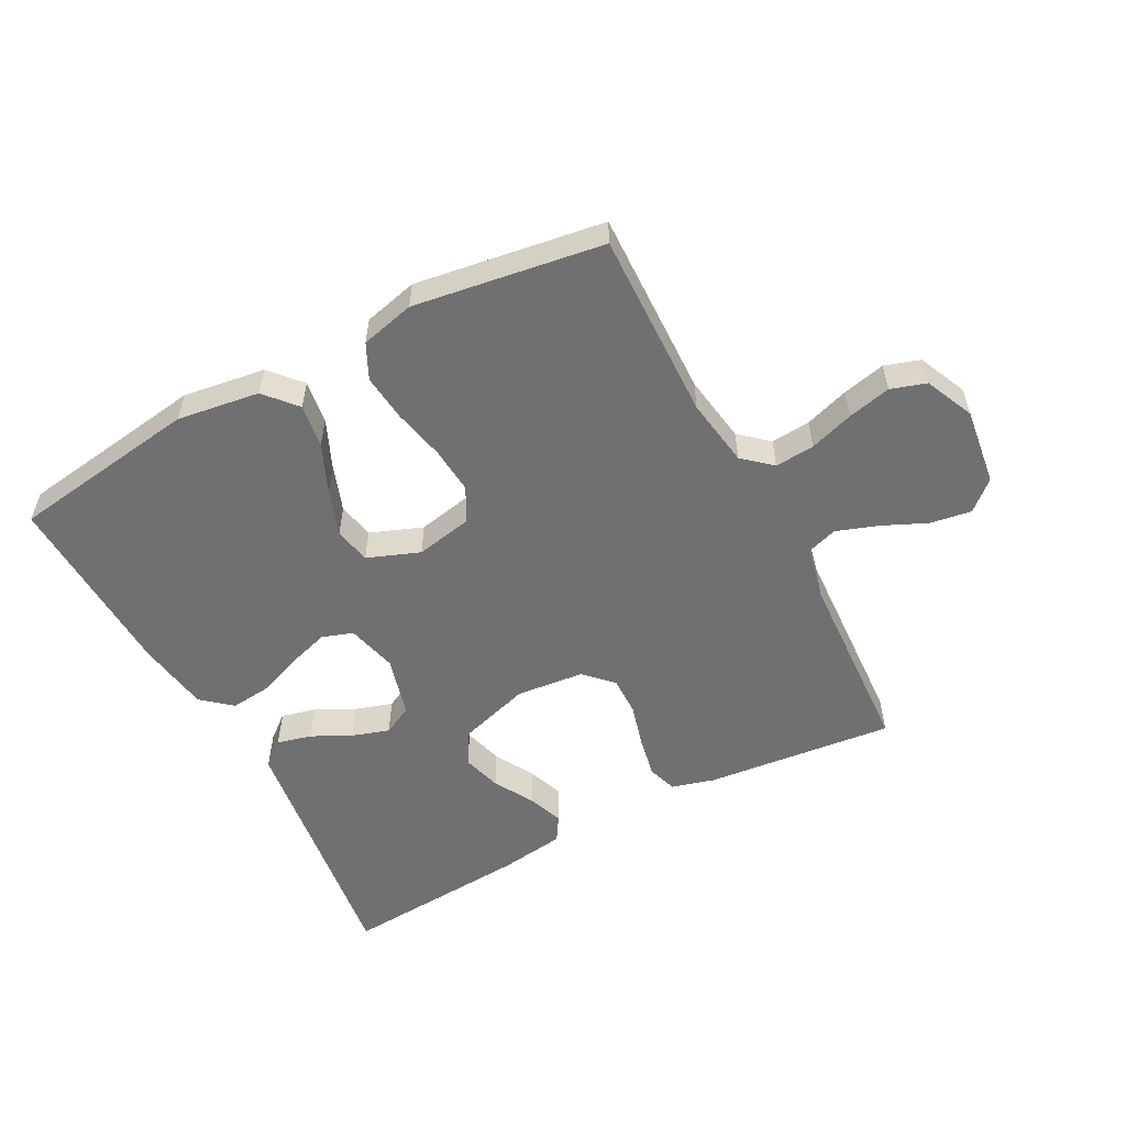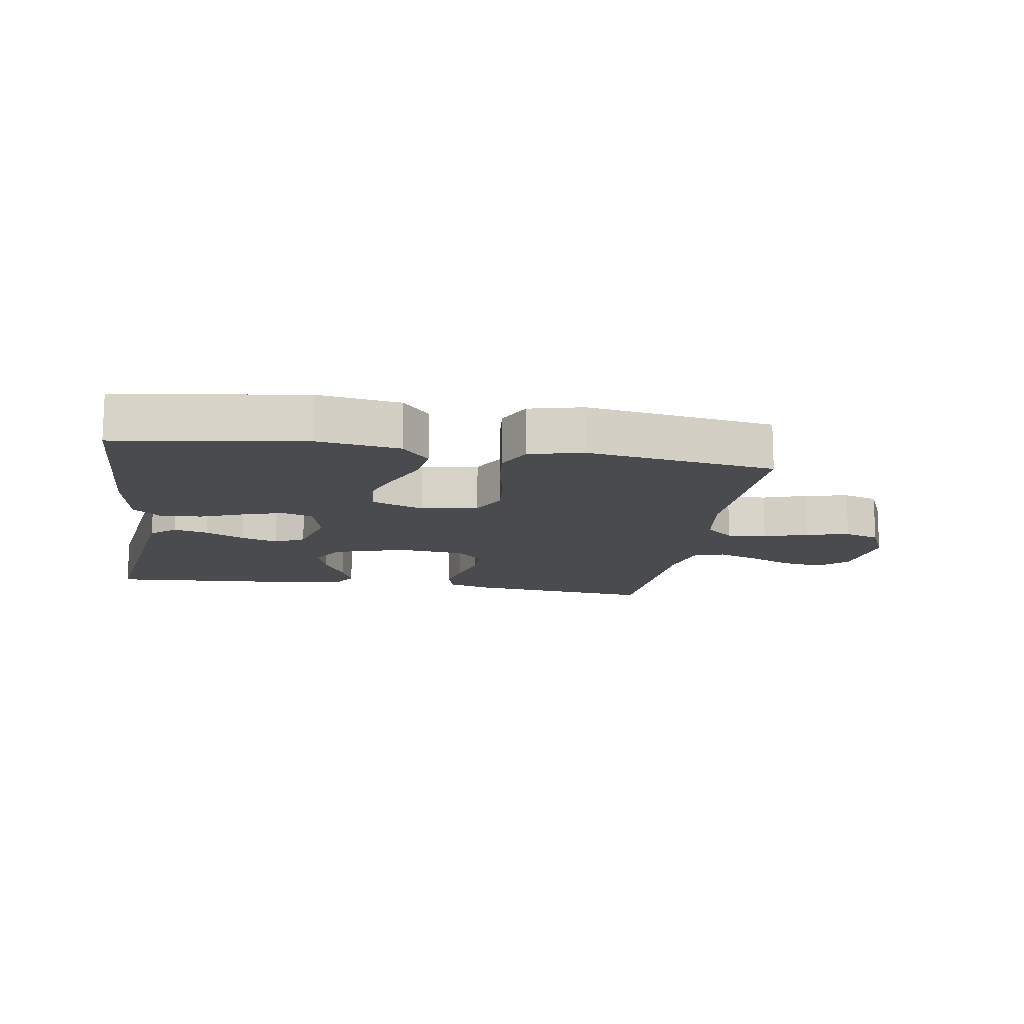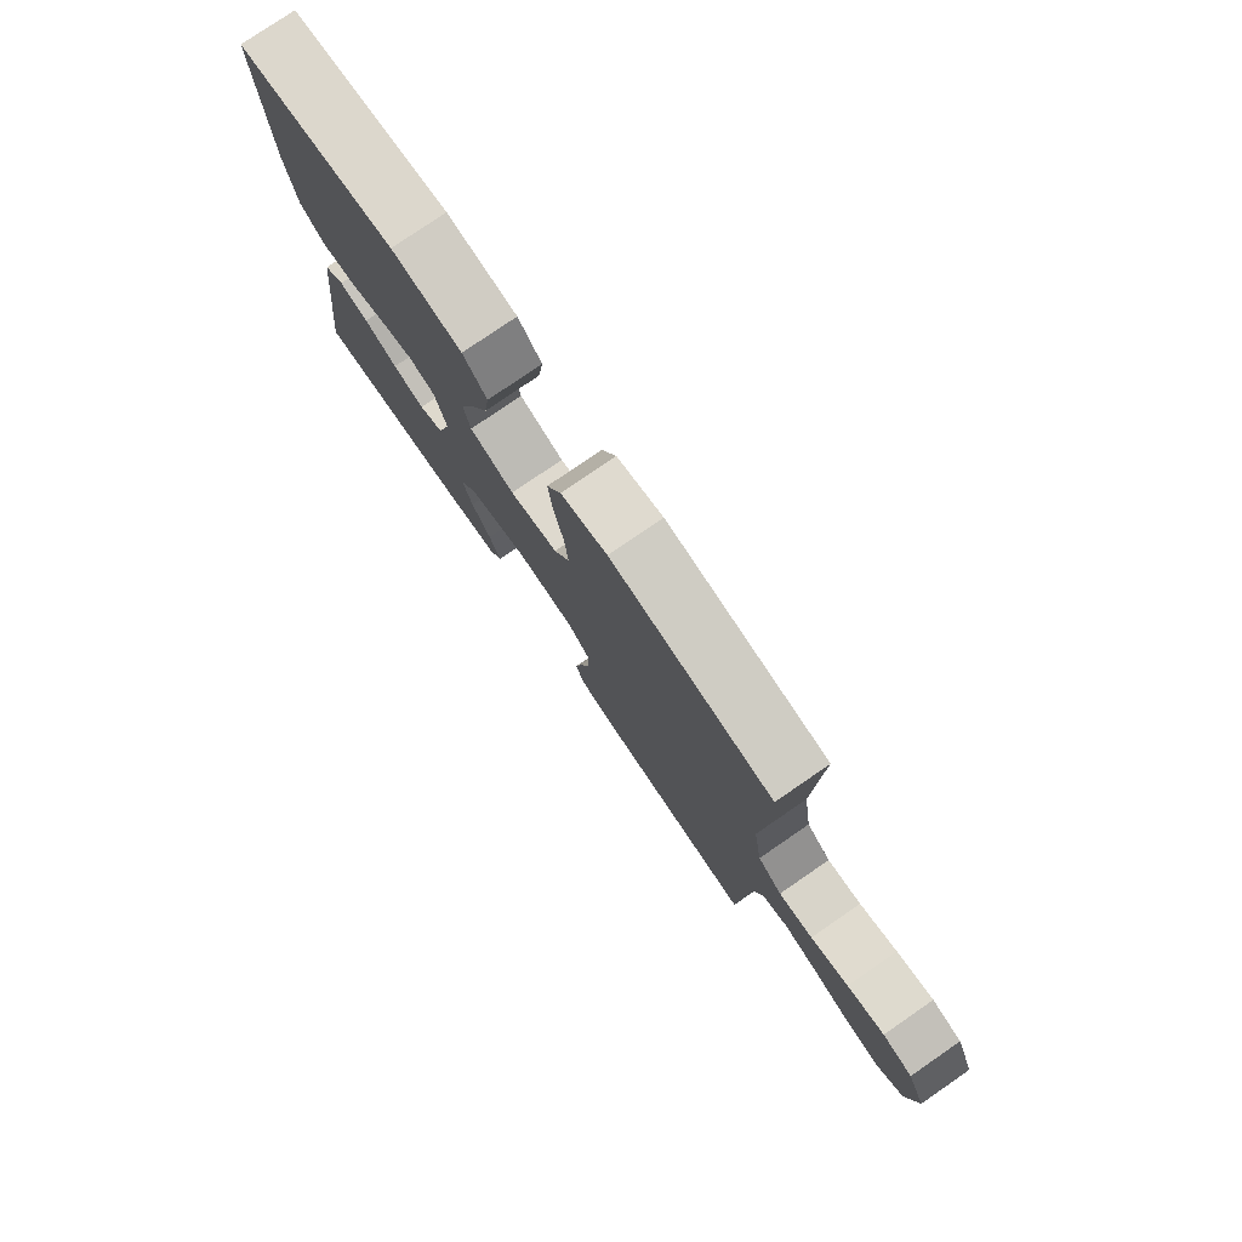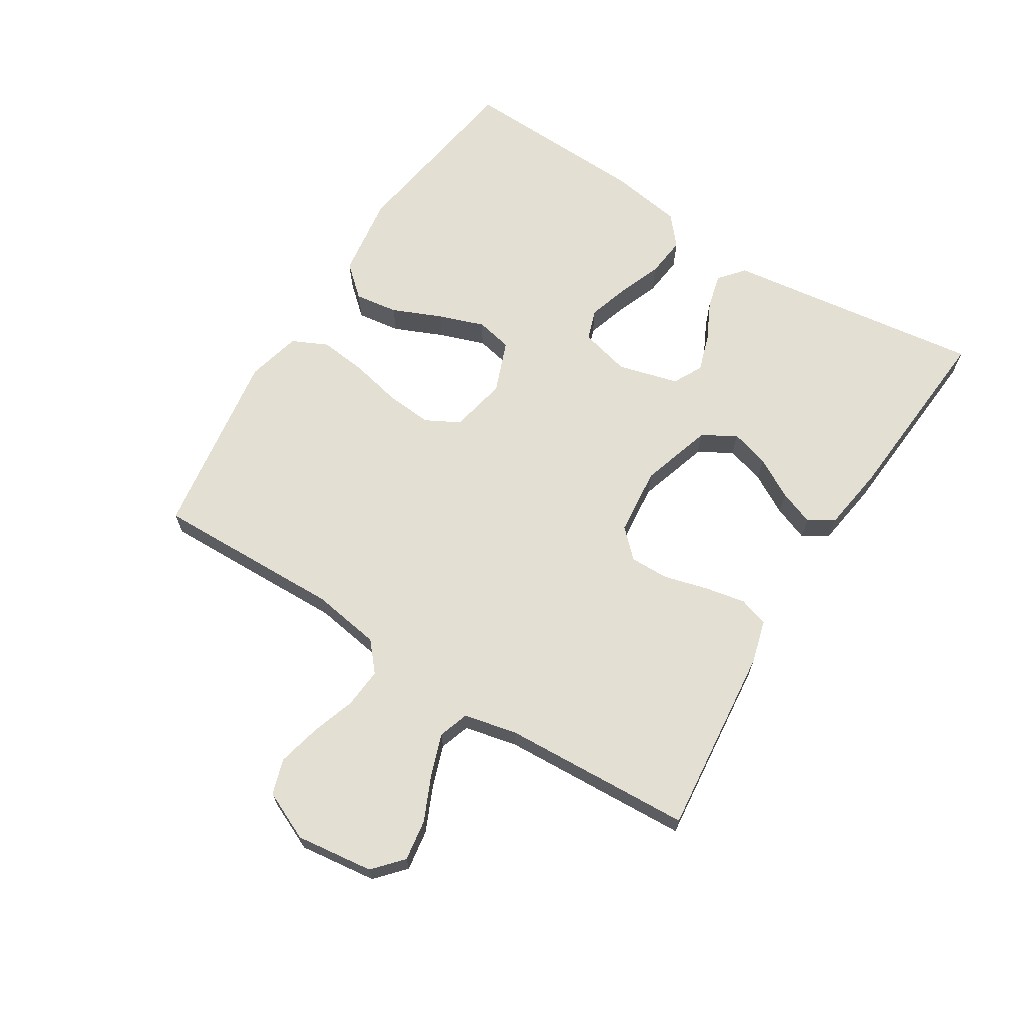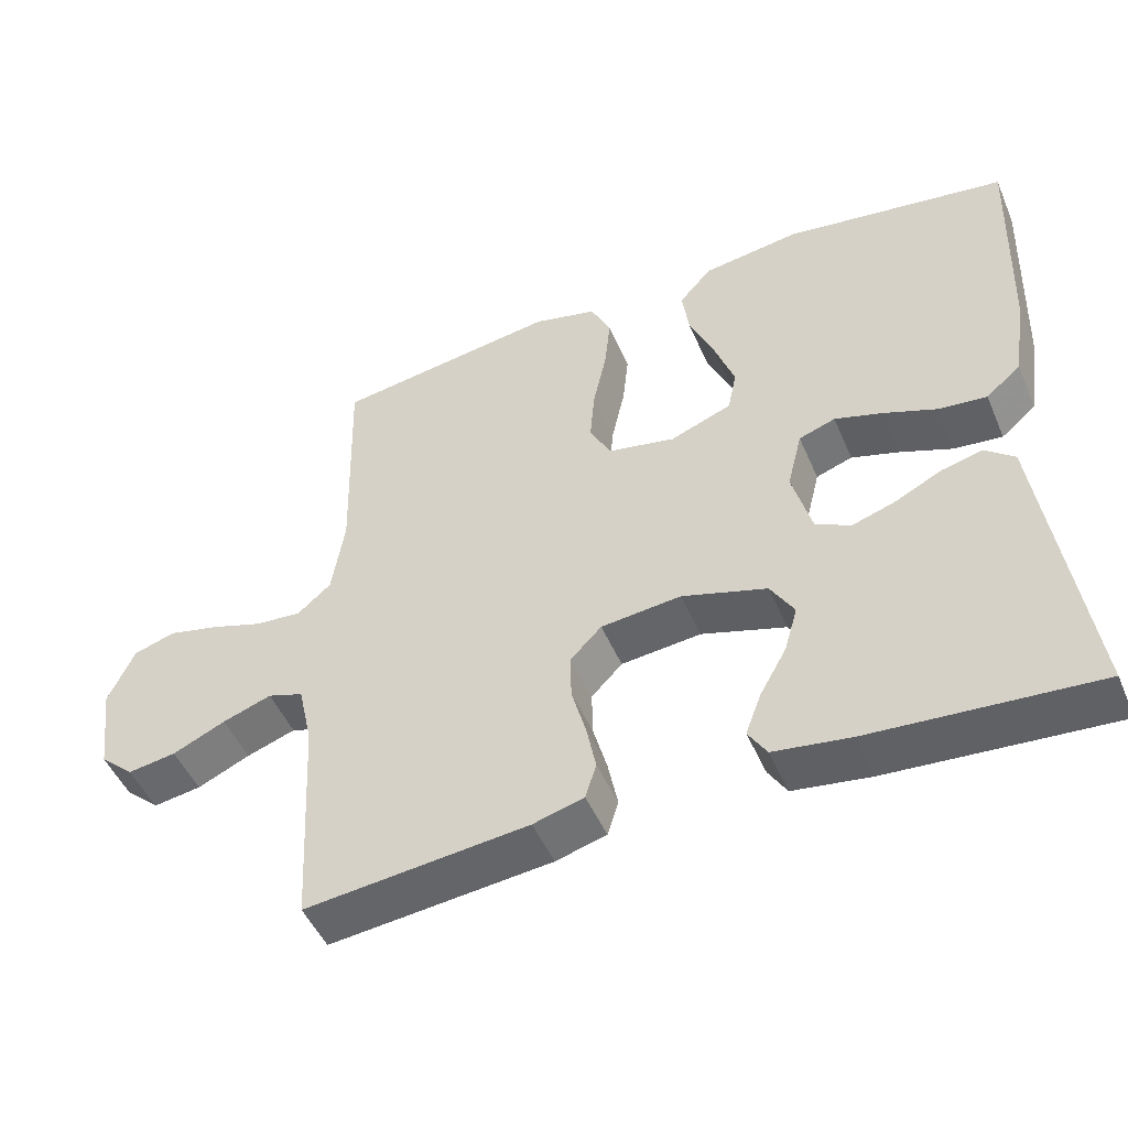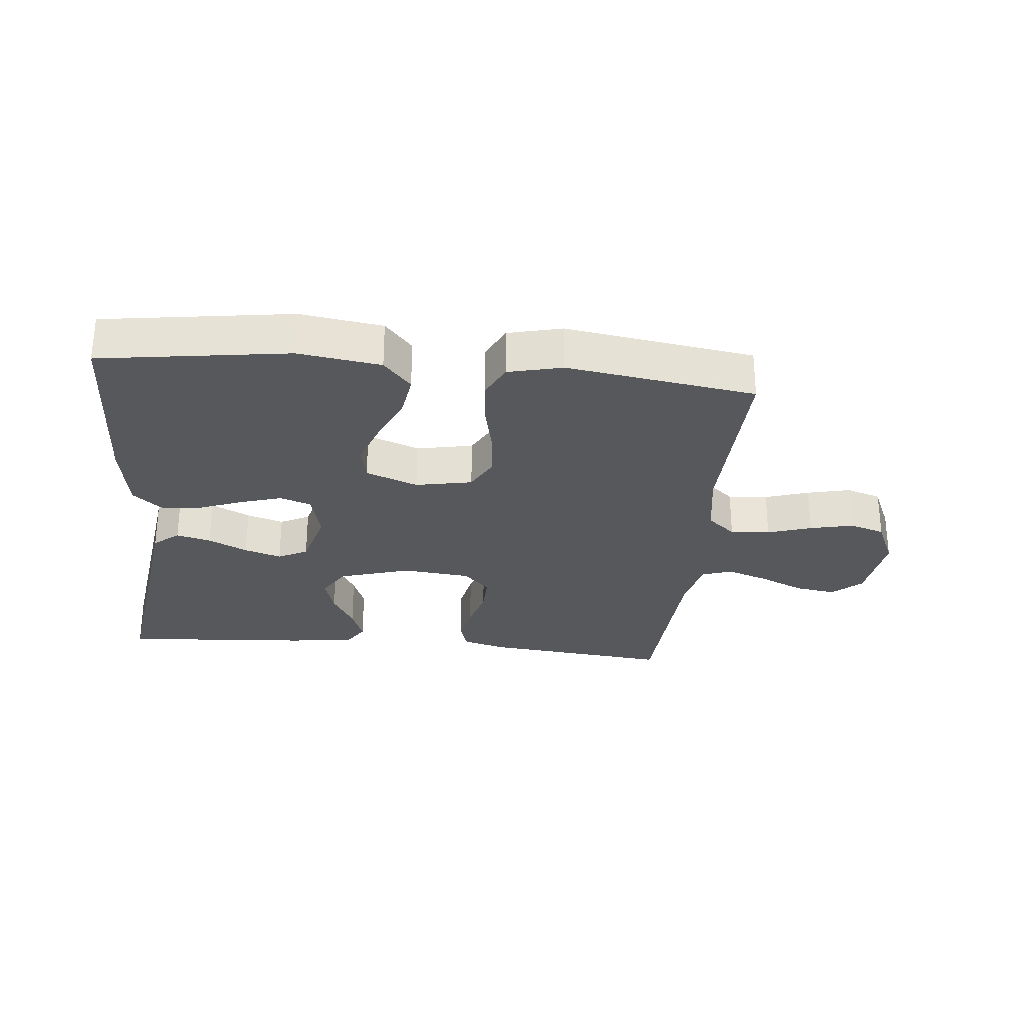
<metadata>
{"format":"obj","ext":"obj","renderer":"f3d","projection":"perspective","resolution":1024,"background":"white","views":[{"elev":-55.0,"azim":27.9,"up":"+Y"},{"elev":-13.7,"azim":-9.1,"up":"+Y"},{"elev":78.1,"azim":55.5,"up":"+Z"},{"elev":66.8,"azim":122.2,"up":"+Y"},{"elev":-48.9,"azim":-157.2,"up":"+Z"},{"elev":-28.4,"azim":-5.7,"up":"+Y"}]}
</metadata>
<code>
v 0.5 0.07 0.5
v 0.492 0.07 0.2
v 0.509 0.07 0.091
v 0.554 0.07 0.052
v 0.617 0.07 0.057
v 0.687 0.07 0.08
v 0.756 0.07 0.096
v 0.812 0.07 0.078
v 0.847 0.07 0
v 0.831 0.07 -0.123
v 0.785 0.07 -0.164
v 0.72 0.07 -0.154
v 0.649 0.07 -0.122
v 0.583 0.07 -0.099
v 0.535 0.07 -0.115
v 0.516 0.07 -0.2
v 0.5 0.07 -0.5
v 0.2 0.07 -0.469
v 0.132 0.07 -0.45
v 0.117 0.07 -0.403
v 0.13 0.07 -0.338
v 0.149 0.07 -0.269
v 0.15 0.07 -0.207
v 0.108 0.07 -0.164
v 0 0.07 -0.153
v -0.114 0.07 -0.188
v -0.146 0.07 -0.241
v -0.128 0.07 -0.303
v -0.092 0.07 -0.367
v -0.071 0.07 -0.423
v -0.096 0.07 -0.463
v -0.2 0.07 -0.478
v -0.5 0.07 -0.5
v -0.459 0.07 -0.2
v -0.444 0.07 -0.089
v -0.404 0.07 -0.056
v -0.349 0.07 -0.07
v -0.287 0.07 -0.101
v -0.228 0.07 -0.12
v -0.181 0.07 -0.096
v -0.155 0.07 0
v -0.175 0.07 0.08
v -0.224 0.07 0.097
v -0.289 0.07 0.077
v -0.359 0.07 0.05
v -0.424 0.07 0.043
v -0.471 0.07 0.083
v -0.489 0.07 0.2
v -0.5 0.07 0.5
v -0.2 0.07 0.544
v -0.069 0.07 0.525
v -0.025 0.07 0.475
v -0.035 0.07 0.406
v -0.069 0.07 0.328
v -0.095 0.07 0.255
v -0.083 0.07 0.197
v 0 0.07 0.165
v 0.09 0.07 0.183
v 0.119 0.07 0.237
v 0.113 0.07 0.311
v 0.095 0.07 0.393
v 0.087 0.07 0.468
v 0.114 0.07 0.524
v 0.2 0.07 0.545
v 0.5 0 0.5
v 0.492 0 0.2
v 0.509 0 0.091
v 0.554 0 0.052
v 0.617 0 0.057
v 0.687 0 0.08
v 0.756 0 0.096
v 0.812 0 0.078
v 0.847 0 0
v 0.831 0 -0.123
v 0.785 0 -0.164
v 0.72 0 -0.154
v 0.649 0 -0.122
v 0.583 0 -0.099
v 0.535 0 -0.115
v 0.516 0 -0.2
v 0.5 0 -0.5
v 0.2 0 -0.469
v 0.132 0 -0.45
v 0.117 0 -0.403
v 0.13 0 -0.338
v 0.149 0 -0.269
v 0.15 0 -0.207
v 0.108 0 -0.164
v 0 0 -0.153
v -0.114 0 -0.188
v -0.146 0 -0.241
v -0.128 0 -0.303
v -0.092 0 -0.367
v -0.071 0 -0.423
v -0.096 0 -0.463
v -0.2 0 -0.478
v -0.5 0 -0.5
v -0.459 0 -0.2
v -0.444 0 -0.089
v -0.404 0 -0.056
v -0.349 0 -0.07
v -0.287 0 -0.101
v -0.228 0 -0.12
v -0.181 0 -0.096
v -0.155 0 0
v -0.175 0 0.08
v -0.224 0 0.097
v -0.289 0 0.077
v -0.359 0 0.05
v -0.424 0 0.043
v -0.471 0 0.083
v -0.489 0 0.2
v -0.5 0 0.5
v -0.2 0 0.544
v -0.069 0 0.525
v -0.025 0 0.475
v -0.035 0 0.406
v -0.069 0 0.328
v -0.095 0 0.255
v -0.083 0 0.197
v 0 0 0.165
v 0.09 0 0.183
v 0.119 0 0.237
v 0.113 0 0.311
v 0.095 0 0.393
v 0.087 0 0.468
v 0.114 0 0.524
v 0.2 0 0.545
f 63 64 1 2
f 60 61 62 63
f 59 60 63 2
f 58 59 2 3
f 57 58 3 4
f 51 52 53 54
f 51 54 55
f 50 51 55
f 49 50 55 56
f 47 48 49 56
f 44 45 46 47
f 43 44 47 56
f 35 36 37 38
f 34 35 38 39
f 33 34 39
f 32 33 39 40
f 28 29 30 31
f 27 28 31 32
f 19 20 21 22
f 17 18 19 22
f 16 17 22 23
f 15 16 23 24
f 10 11 12 13
f 10 13 14
f 9 10 14
f 5 6 7 8
f 5 8 9 14
f 42 43 56 57
f 41 42 57 4
f 27 32 40 41
f 26 27 41
f 25 26 41 4
f 14 15 24 25
f 4 5 14 25
f 66 65 128 127
f 127 126 125 124
f 66 127 124 123
f 67 66 123 122
f 68 67 122 121
f 118 117 116 115
f 119 118 115
f 119 115 114
f 120 119 114 113
f 120 113 112 111
f 111 110 109 108
f 120 111 108 107
f 102 101 100 99
f 103 102 99 98
f 103 98 97
f 104 103 97 96
f 95 94 93 92
f 96 95 92 91
f 86 85 84 83
f 86 83 82 81
f 87 86 81 80
f 88 87 80 79
f 77 76 75 74
f 78 77 74
f 78 74 73
f 72 71 70 69
f 78 73 72 69
f 121 120 107 106
f 68 121 106 105
f 105 104 96 91
f 105 91 90
f 68 105 90 89
f 89 88 79 78
f 89 78 69 68
f 1 65 66 2
f 2 66 67 3
f 3 67 68 4
f 4 68 69 5
f 5 69 70 6
f 6 70 71 7
f 7 71 72 8
f 8 72 73 9
f 9 73 74 10
f 10 74 75 11
f 11 75 76 12
f 12 76 77 13
f 13 77 78 14
f 14 78 79 15
f 15 79 80 16
f 16 80 81 17
f 17 81 82 18
f 18 82 83 19
f 19 83 84 20
f 20 84 85 21
f 21 85 86 22
f 22 86 87 23
f 23 87 88 24
f 24 88 89 25
f 25 89 90 26
f 26 90 91 27
f 27 91 92 28
f 28 92 93 29
f 29 93 94 30
f 30 94 95 31
f 31 95 96 32
f 32 96 97 33
f 33 97 98 34
f 34 98 99 35
f 35 99 100 36
f 36 100 101 37
f 37 101 102 38
f 38 102 103 39
f 39 103 104 40
f 40 104 105 41
f 41 105 106 42
f 42 106 107 43
f 43 107 108 44
f 44 108 109 45
f 45 109 110 46
f 46 110 111 47
f 47 111 112 48
f 48 112 113 49
f 49 113 114 50
f 50 114 115 51
f 51 115 116 52
f 52 116 117 53
f 53 117 118 54
f 54 118 119 55
f 55 119 120 56
f 56 120 121 57
f 57 121 122 58
f 58 122 123 59
f 59 123 124 60
f 60 124 125 61
f 61 125 126 62
f 62 126 127 63
f 63 127 128 64
f 64 128 65 1

</code>
